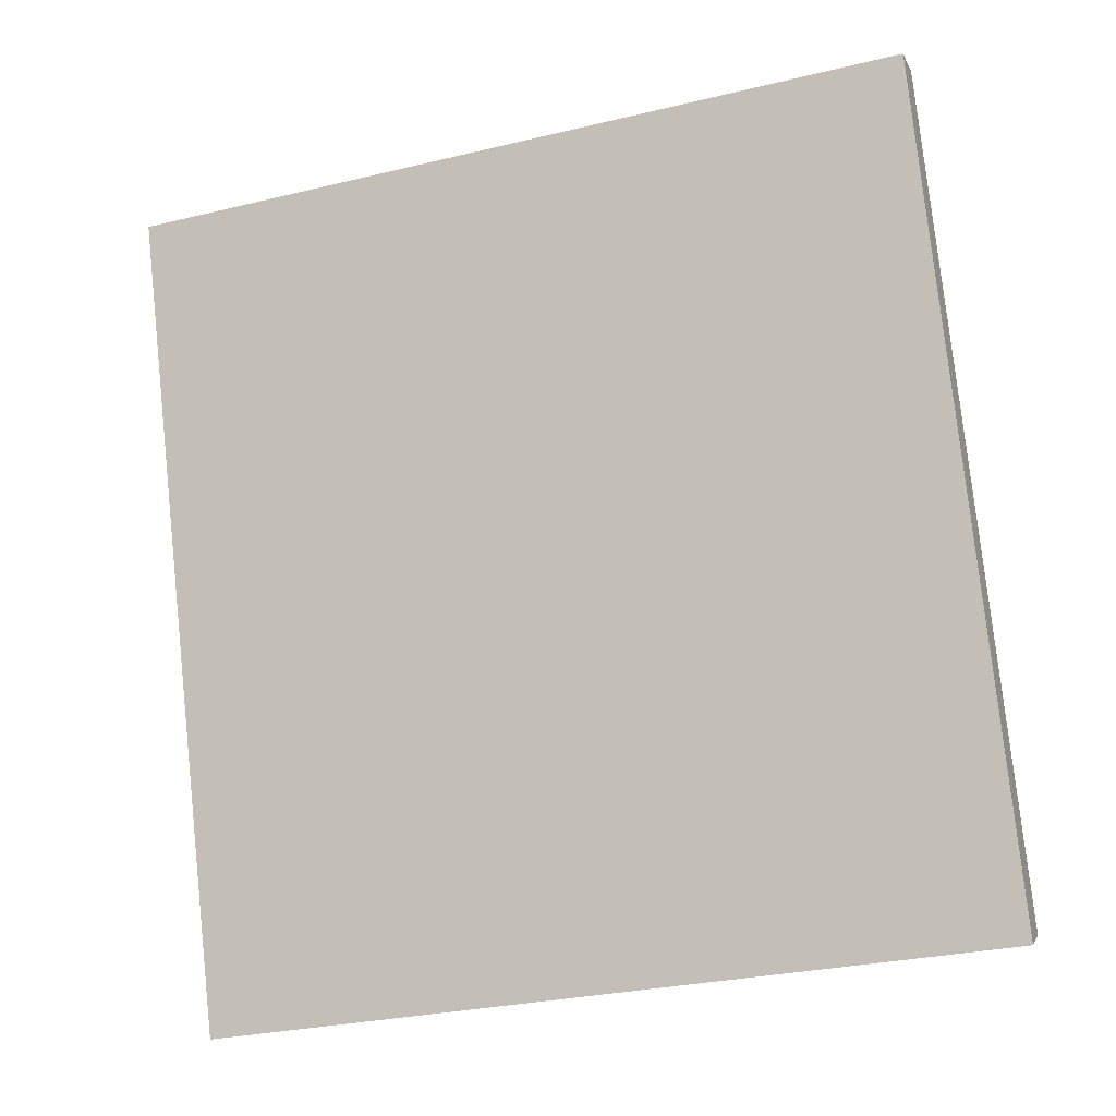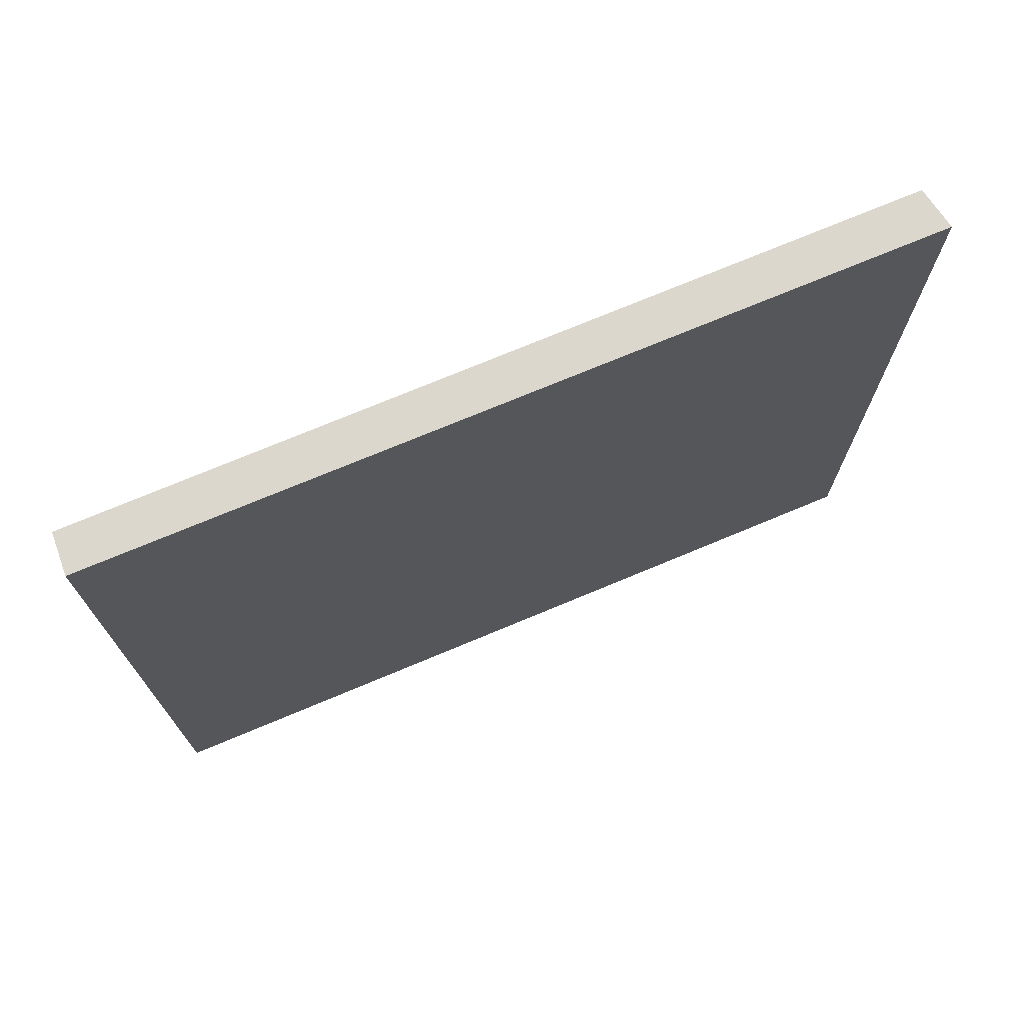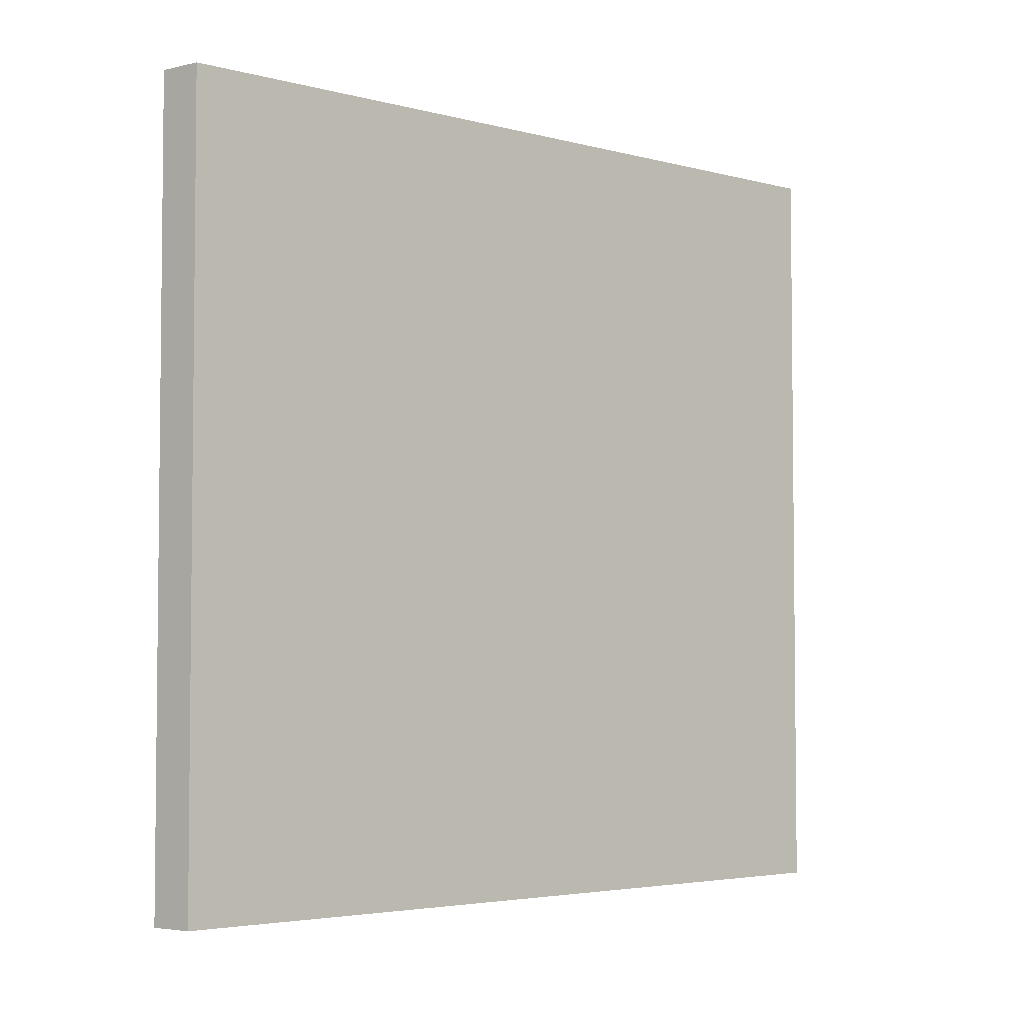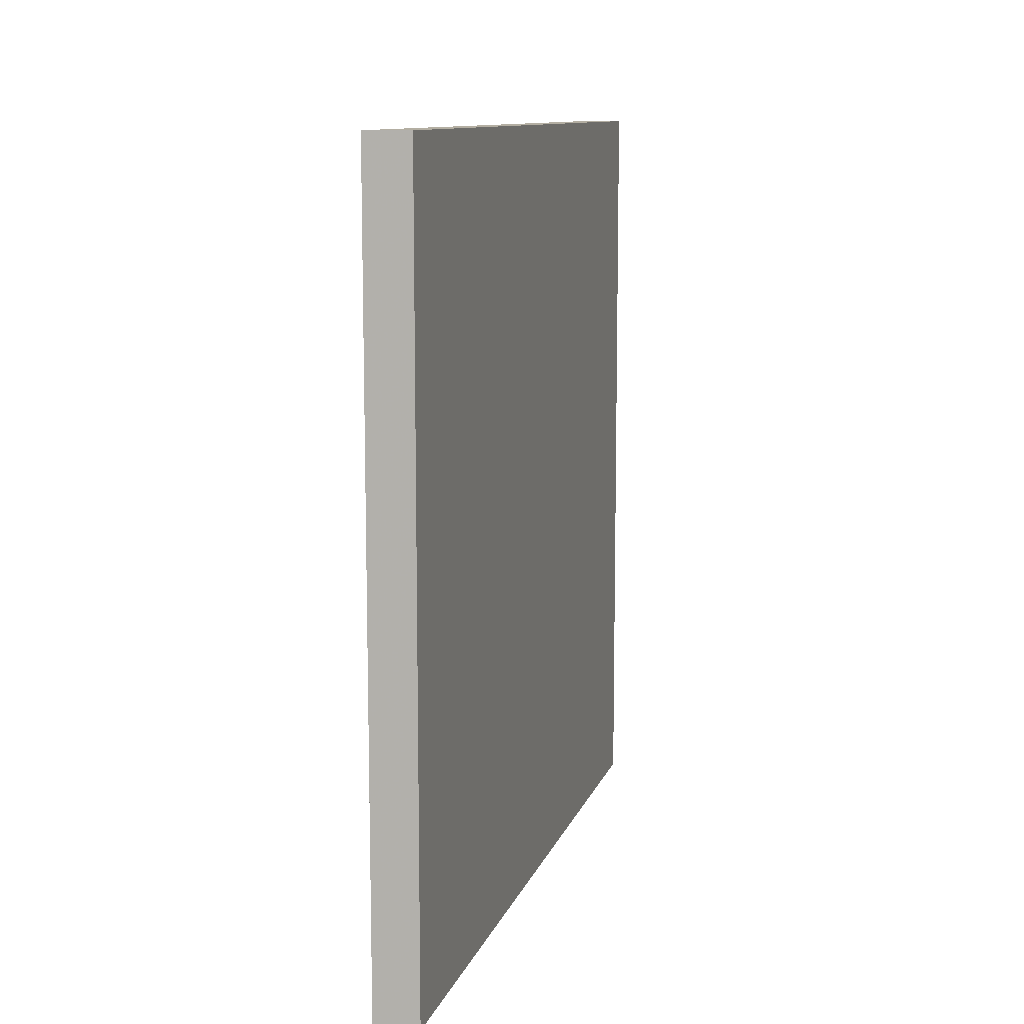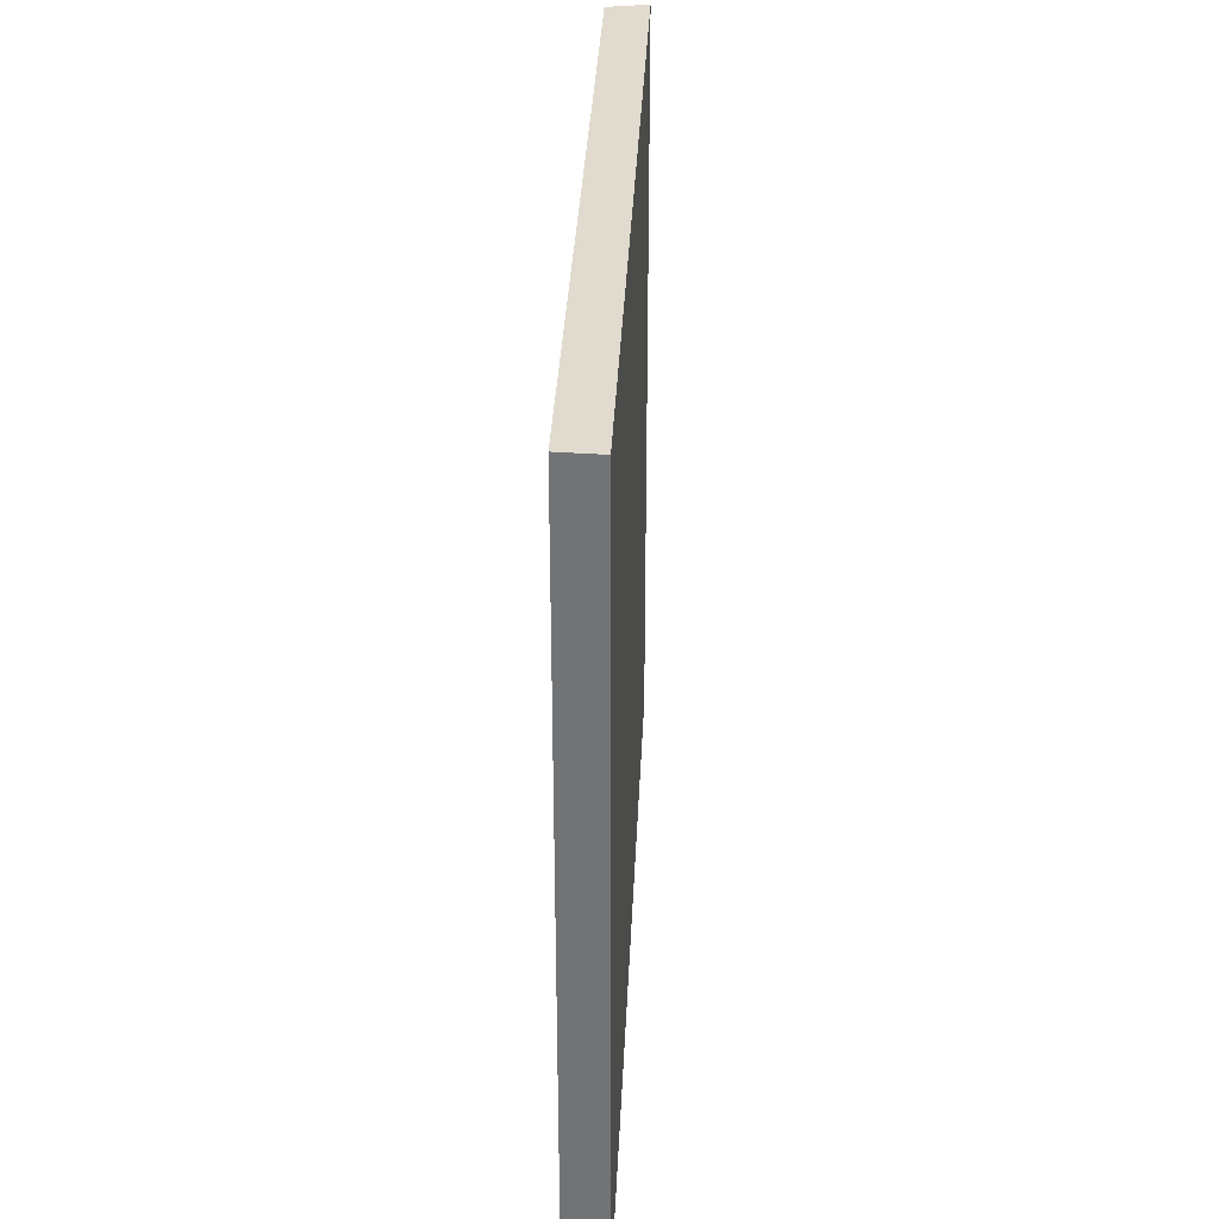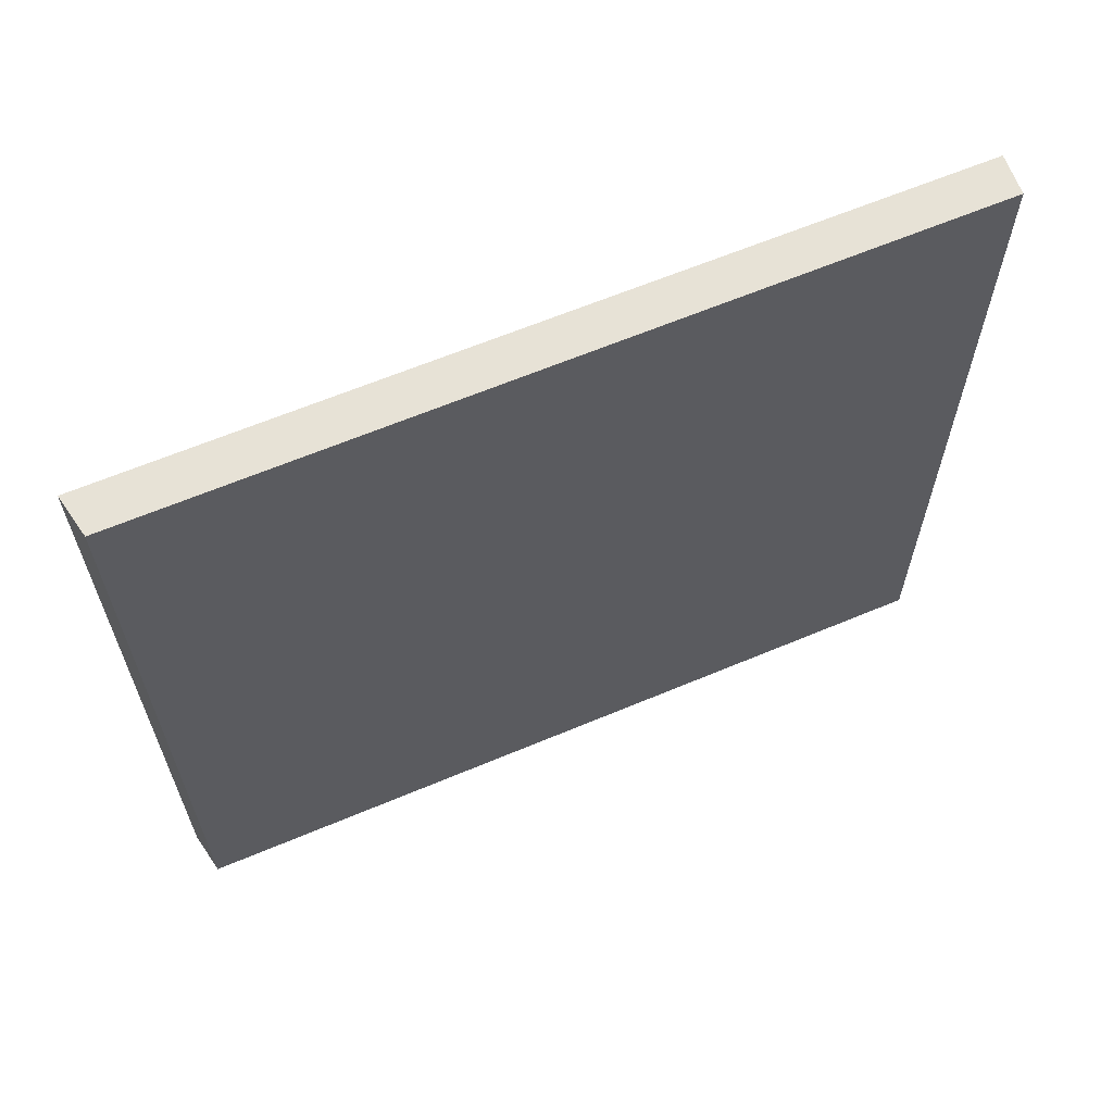
<metadata>
{"format":"obj","ext":"obj","renderer":"f3d","projection":"perspective","resolution":1024,"background":"white","views":[{"elev":-29.1,"azim":109.6,"up":"+Z"},{"elev":72.9,"azim":85.8,"up":"+Y"},{"elev":-3.9,"azim":-112.4,"up":"+Y"},{"elev":10.8,"azim":-146.6,"up":"+Y"},{"elev":33.5,"azim":21.1,"up":"+Y"},{"elev":63.7,"azim":-94.4,"up":"+Y"}]}
</metadata>
<code>
v 1.198 0.06597 4.539
v 1.142 0.06597 4.372
v 1.134 0.06597 4.376
v 1.19 0.06597 4.541
v 1.198 -0.1029 4.539
v 1.19 -0.1029 4.541
v 1.134 -0.1029 4.376
v 1.142 -0.1029 4.372
v 1.19 -0.1029 4.541
v 1.198 -0.1029 4.539
v 1.198 0.06597 4.539
v 1.19 0.06597 4.541
v 1.134 -0.1029 4.376
v 1.19 -0.1029 4.541
v 1.19 0.06597 4.541
v 1.134 0.06597 4.376
v 1.142 -0.1029 4.372
v 1.134 -0.1029 4.376
v 1.134 0.06597 4.376
v 1.142 0.06597 4.372
v 1.198 -0.1029 4.539
v 1.142 -0.1029 4.372
v 1.142 0.06597 4.372
v 1.198 0.06597 4.539
f 1 2 3
f 1 3 4
f 5 6 7
f 5 7 8
f 9 10 11
f 9 11 12
f 13 14 15
f 13 15 16
f 17 18 19
f 17 19 20
f 21 22 23
f 21 23 24

</code>
